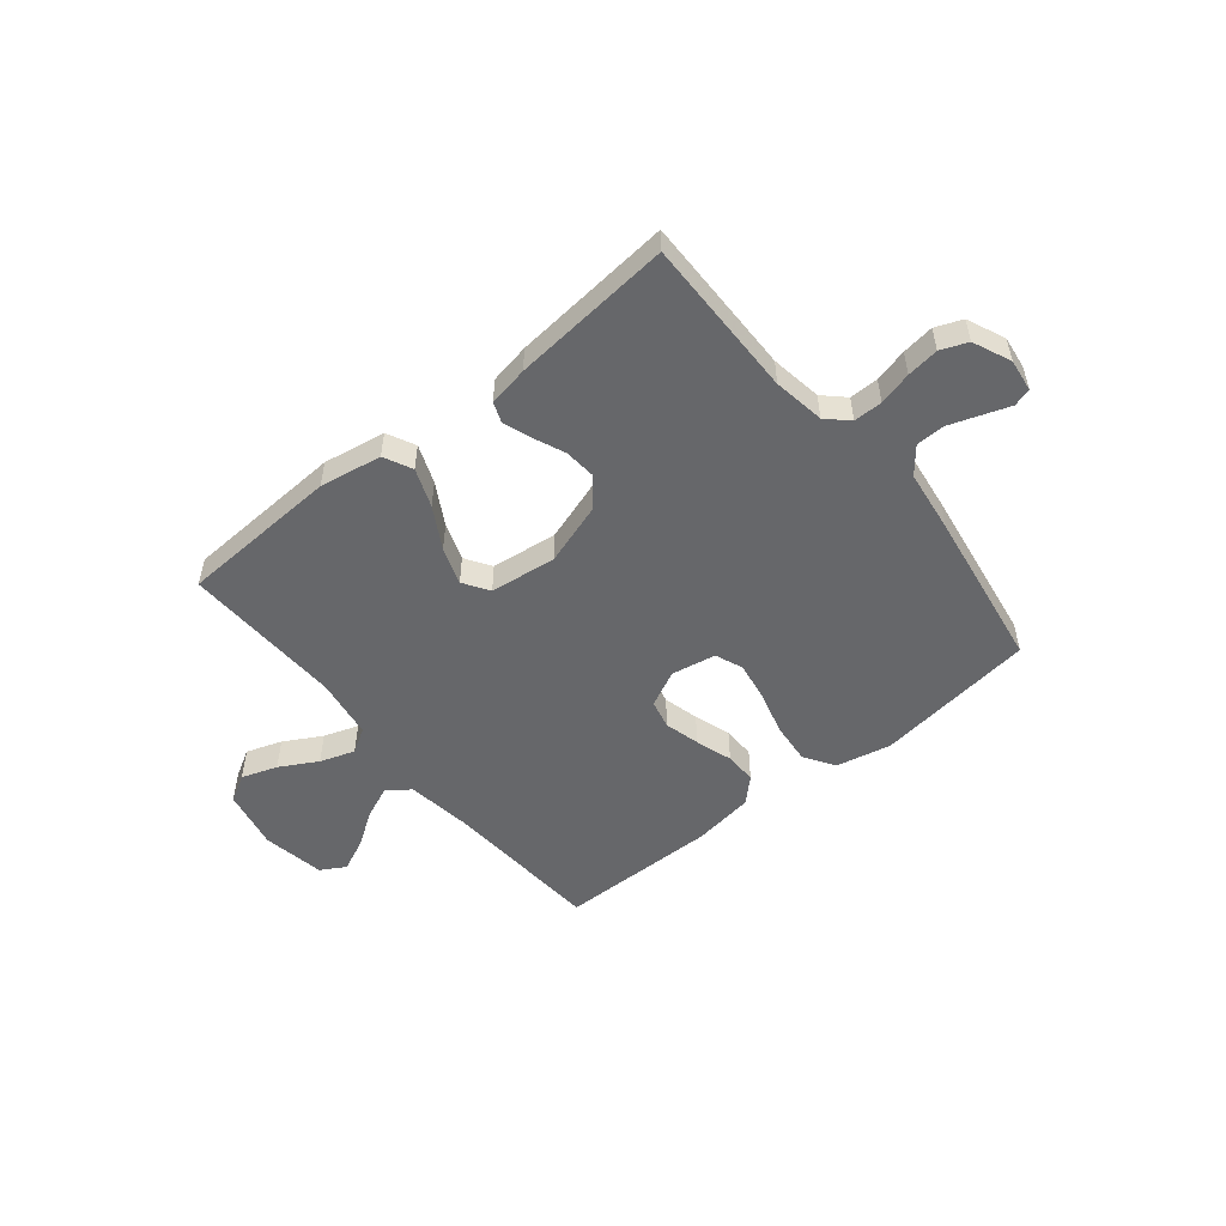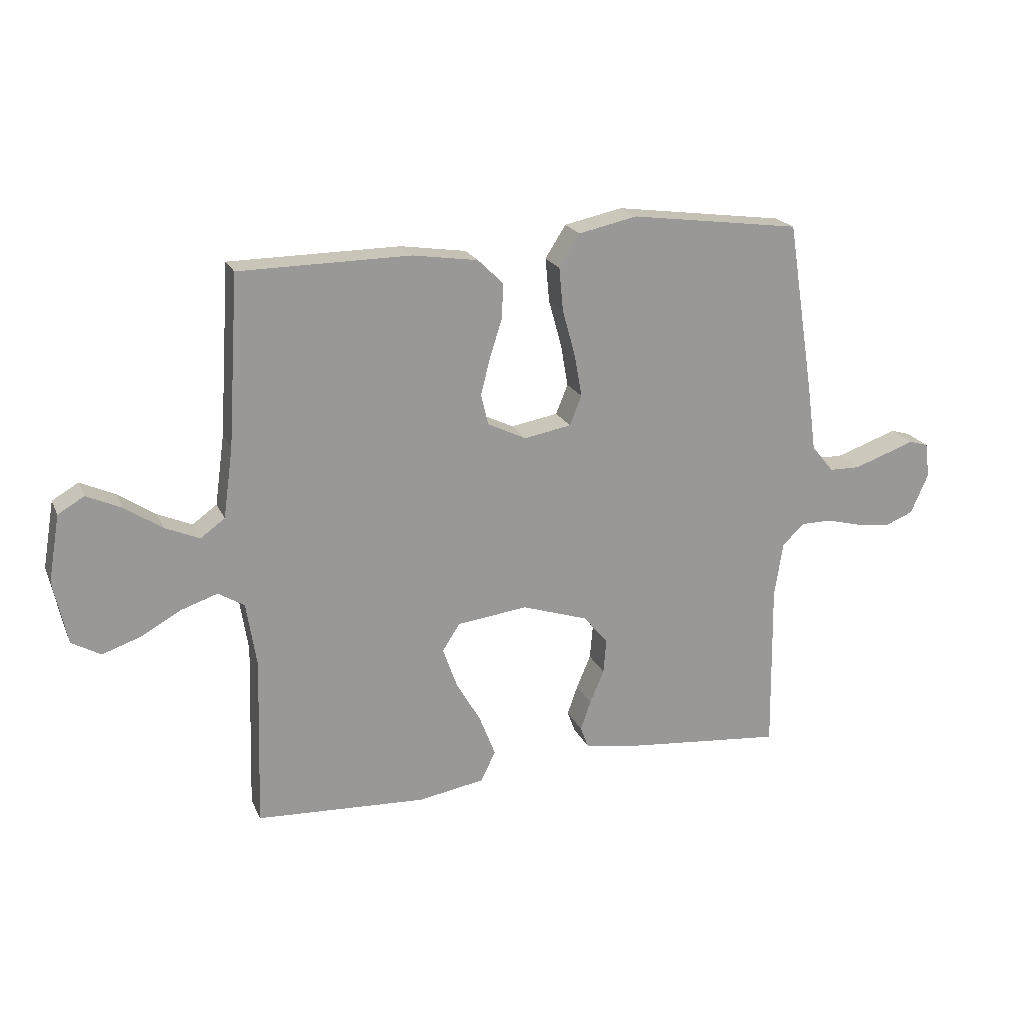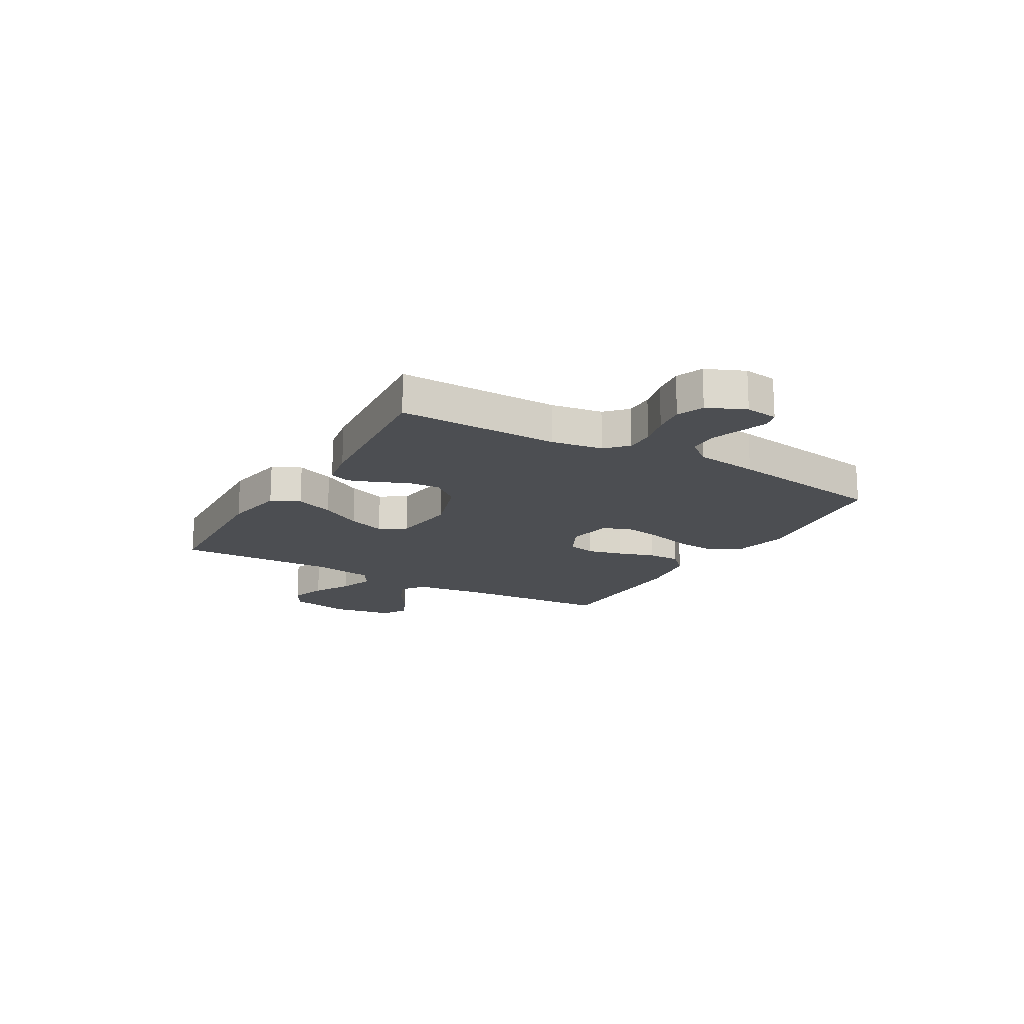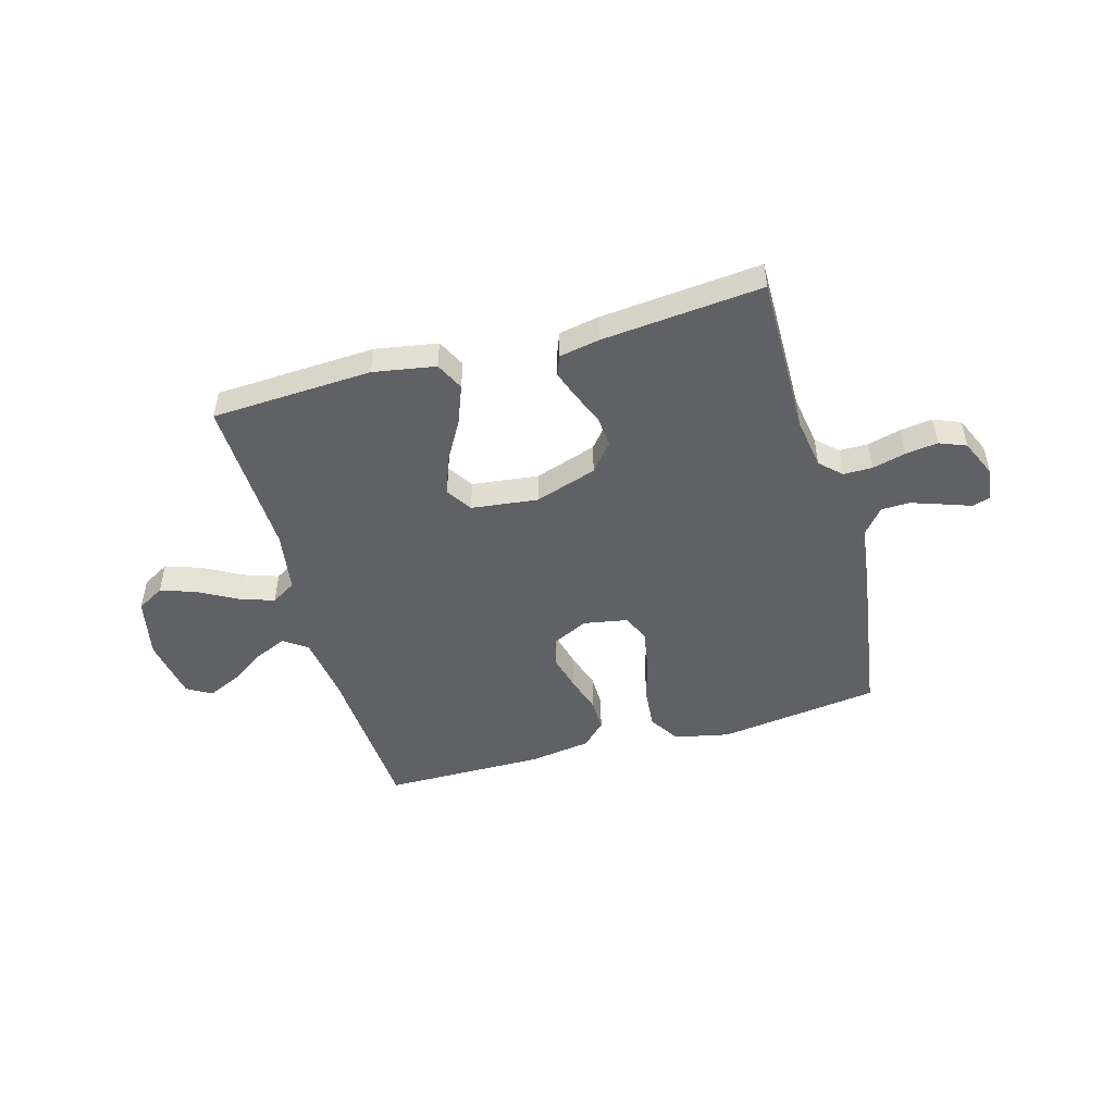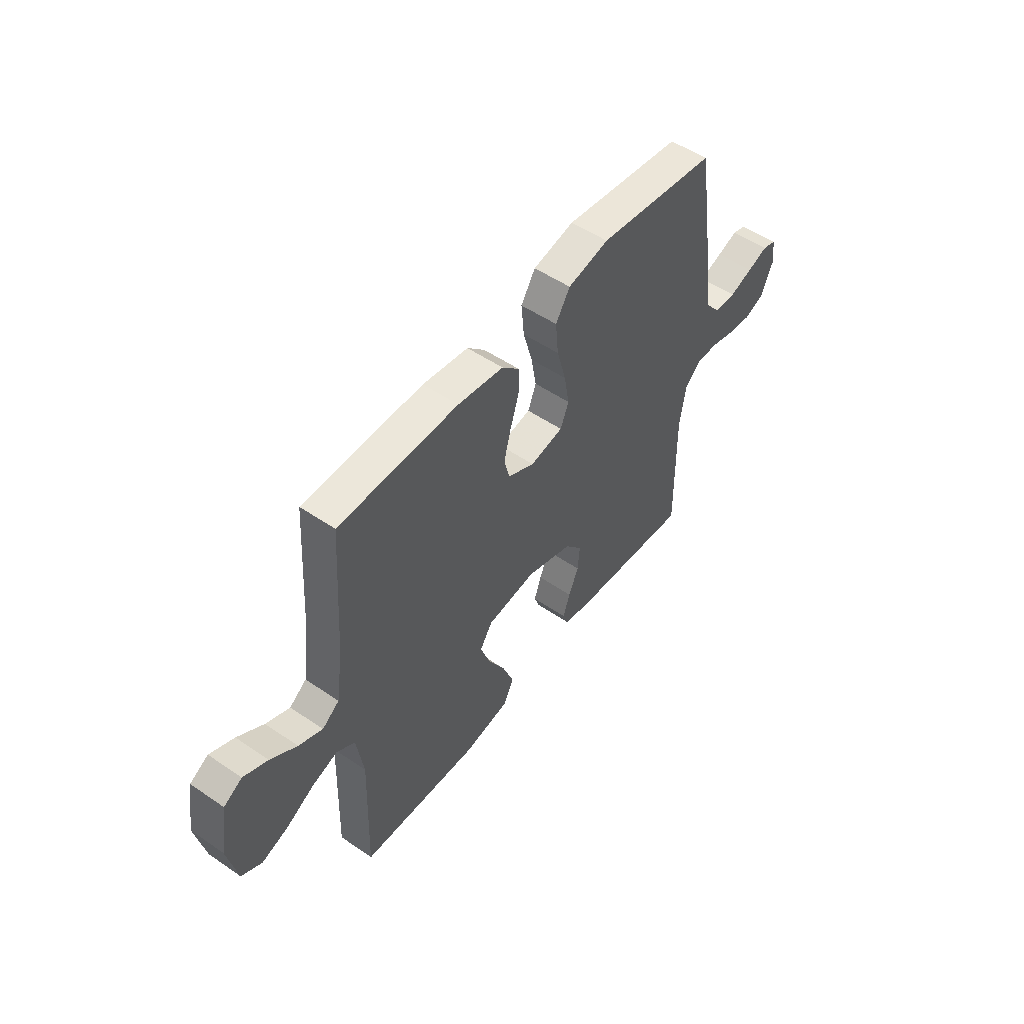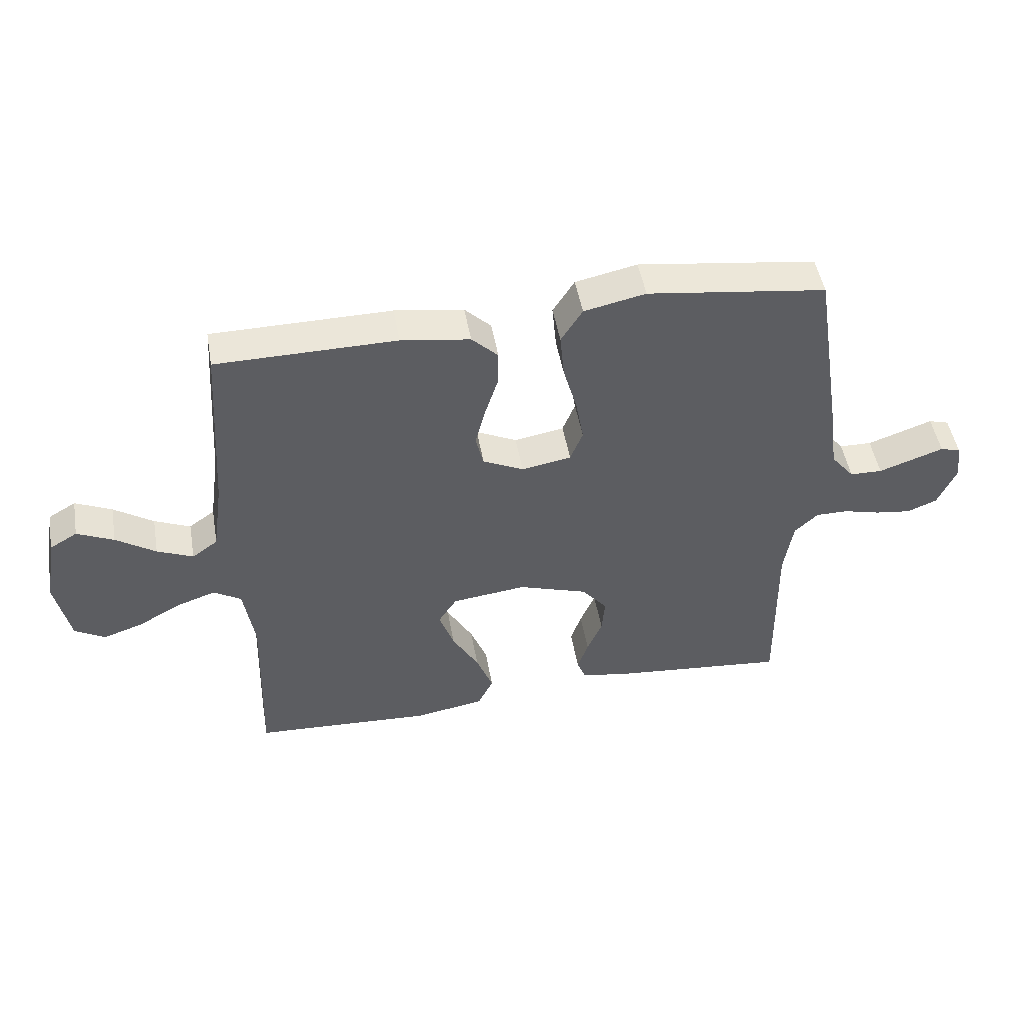
<metadata>
{"format":"obj","ext":"obj","renderer":"f3d","projection":"perspective","resolution":1024,"background":"white","views":[{"elev":-52.1,"azim":-140.8,"up":"+Y"},{"elev":20.5,"azim":161.1,"up":"+Z"},{"elev":-16.8,"azim":-120.1,"up":"+Y"},{"elev":-49.0,"azim":-164.2,"up":"+Y"},{"elev":52.0,"azim":126.5,"up":"+Z"},{"elev":48.8,"azim":170.1,"up":"+Z"}]}
</metadata>
<code>
v 0.5 0.07 -0.5
v 0.2 0.07 -0.515
v 0.084 0.07 -0.495
v 0.058 0.07 -0.442
v 0.086 0.07 -0.37
v 0.13 0.07 -0.293
v 0.155 0.07 -0.223
v 0.124 0.07 -0.175
v 0 0.07 -0.16
v -0.116 0.07 -0.198
v -0.159 0.07 -0.25
v -0.154 0.07 -0.31
v -0.129 0.07 -0.369
v -0.111 0.07 -0.421
v -0.125 0.07 -0.458
v -0.2 0.07 -0.472
v -0.5 0.07 -0.5
v -0.496 0.07 -0.2
v -0.511 0.07 -0.104
v -0.55 0.07 -0.067
v -0.604 0.07 -0.067
v -0.666 0.07 -0.083
v -0.726 0.07 -0.091
v -0.776 0.07 -0.071
v -0.807 0.07 0
v -0.799 0.07 0.061
v -0.765 0.07 0.071
v -0.714 0.07 0.053
v -0.656 0.07 0.033
v -0.602 0.07 0.034
v -0.563 0.07 0.082
v -0.547 0.07 0.2
v -0.5 0.07 0.5
v -0.2 0.07 0.54
v -0.097 0.07 0.518
v -0.061 0.07 0.461
v -0.068 0.07 0.385
v -0.091 0.07 0.302
v -0.104 0.07 0.228
v -0.083 0.07 0.176
v 0 0.07 0.161
v 0.068 0.07 0.194
v 0.081 0.07 0.248
v 0.064 0.07 0.314
v 0.042 0.07 0.383
v 0.041 0.07 0.443
v 0.085 0.07 0.486
v 0.2 0.07 0.503
v 0.5 0.07 0.5
v 0.519 0.07 0.2
v 0.536 0.07 0.077
v 0.579 0.07 0.046
v 0.639 0.07 0.072
v 0.705 0.07 0.116
v 0.766 0.07 0.144
v 0.812 0.07 0.117
v 0.832 0.07 0
v 0.808 0.07 -0.113
v 0.757 0.07 -0.142
v 0.69 0.07 -0.119
v 0.62 0.07 -0.08
v 0.555 0.07 -0.058
v 0.509 0.07 -0.086
v 0.491 0.07 -0.2
v 0.5 0 -0.5
v 0.2 0 -0.515
v 0.084 0 -0.495
v 0.058 0 -0.442
v 0.086 0 -0.37
v 0.13 0 -0.293
v 0.155 0 -0.223
v 0.124 0 -0.175
v 0 0 -0.16
v -0.116 0 -0.198
v -0.159 0 -0.25
v -0.154 0 -0.31
v -0.129 0 -0.369
v -0.111 0 -0.421
v -0.125 0 -0.458
v -0.2 0 -0.472
v -0.5 0 -0.5
v -0.496 0 -0.2
v -0.511 0 -0.104
v -0.55 0 -0.067
v -0.604 0 -0.067
v -0.666 0 -0.083
v -0.726 0 -0.091
v -0.776 0 -0.071
v -0.807 0 0
v -0.799 0 0.061
v -0.765 0 0.071
v -0.714 0 0.053
v -0.656 0 0.033
v -0.602 0 0.034
v -0.563 0 0.082
v -0.547 0 0.2
v -0.5 0 0.5
v -0.2 0 0.54
v -0.097 0 0.518
v -0.061 0 0.461
v -0.068 0 0.385
v -0.091 0 0.302
v -0.104 0 0.228
v -0.083 0 0.176
v 0 0 0.161
v 0.068 0 0.194
v 0.081 0 0.248
v 0.064 0 0.314
v 0.042 0 0.383
v 0.041 0 0.443
v 0.085 0 0.486
v 0.2 0 0.503
v 0.5 0 0.5
v 0.519 0 0.2
v 0.536 0 0.077
v 0.579 0 0.046
v 0.639 0 0.072
v 0.705 0 0.116
v 0.766 0 0.144
v 0.812 0 0.117
v 0.832 0 0
v 0.808 0 -0.113
v 0.757 0 -0.142
v 0.69 0 -0.119
v 0.62 0 -0.08
v 0.555 0 -0.058
v 0.509 0 -0.086
v 0.491 0 -0.2
f 58 59 60 61
f 58 61 62
f 57 58 62
f 56 57 62
f 53 54 55 56
f 52 53 56 62
f 51 52 62 63
f 47 48 49 50
f 47 50 51 63
f 44 45 46 47
f 43 44 47 63
f 35 36 37 38
f 35 38 39
f 34 35 39
f 31 32 33 34
f 31 34 39
f 30 31 39 40
f 25 26 27 28
f 25 28 29
f 24 25 29 30
f 21 22 23 24
f 15 16 17 18
f 15 18 19
f 12 13 14 15
f 12 15 19 20
f 3 4 5 6
f 3 6 7
f 64 1 2 3
f 64 3 7
f 42 43 63 64
f 41 42 64 7
f 40 41 7 8
f 21 24 30 40
f 20 21 40
f 20 40 8 9
f 11 12 20
f 10 11 20
f 9 10 20
f 125 124 123 122
f 126 125 122
f 126 122 121
f 126 121 120
f 120 119 118 117
f 126 120 117 116
f 127 126 116 115
f 114 113 112 111
f 127 115 114 111
f 111 110 109 108
f 127 111 108 107
f 102 101 100 99
f 103 102 99
f 103 99 98
f 98 97 96 95
f 103 98 95
f 104 103 95 94
f 92 91 90 89
f 93 92 89
f 94 93 89 88
f 88 87 86 85
f 82 81 80 79
f 83 82 79
f 79 78 77 76
f 84 83 79 76
f 70 69 68 67
f 71 70 67
f 67 66 65 128
f 71 67 128
f 128 127 107 106
f 71 128 106 105
f 72 71 105 104
f 104 94 88 85
f 104 85 84
f 73 72 104 84
f 84 76 75
f 84 75 74
f 84 74 73
f 1 65 66 2
f 2 66 67 3
f 3 67 68 4
f 4 68 69 5
f 5 69 70 6
f 6 70 71 7
f 7 71 72 8
f 8 72 73 9
f 9 73 74 10
f 10 74 75 11
f 11 75 76 12
f 12 76 77 13
f 13 77 78 14
f 14 78 79 15
f 15 79 80 16
f 16 80 81 17
f 17 81 82 18
f 18 82 83 19
f 19 83 84 20
f 20 84 85 21
f 21 85 86 22
f 22 86 87 23
f 23 87 88 24
f 24 88 89 25
f 25 89 90 26
f 26 90 91 27
f 27 91 92 28
f 28 92 93 29
f 29 93 94 30
f 30 94 95 31
f 31 95 96 32
f 32 96 97 33
f 33 97 98 34
f 34 98 99 35
f 35 99 100 36
f 36 100 101 37
f 37 101 102 38
f 38 102 103 39
f 39 103 104 40
f 40 104 105 41
f 41 105 106 42
f 42 106 107 43
f 43 107 108 44
f 44 108 109 45
f 45 109 110 46
f 46 110 111 47
f 47 111 112 48
f 48 112 113 49
f 49 113 114 50
f 50 114 115 51
f 51 115 116 52
f 52 116 117 53
f 53 117 118 54
f 54 118 119 55
f 55 119 120 56
f 56 120 121 57
f 57 121 122 58
f 58 122 123 59
f 59 123 124 60
f 60 124 125 61
f 61 125 126 62
f 62 126 127 63
f 63 127 128 64
f 64 128 65 1

</code>
